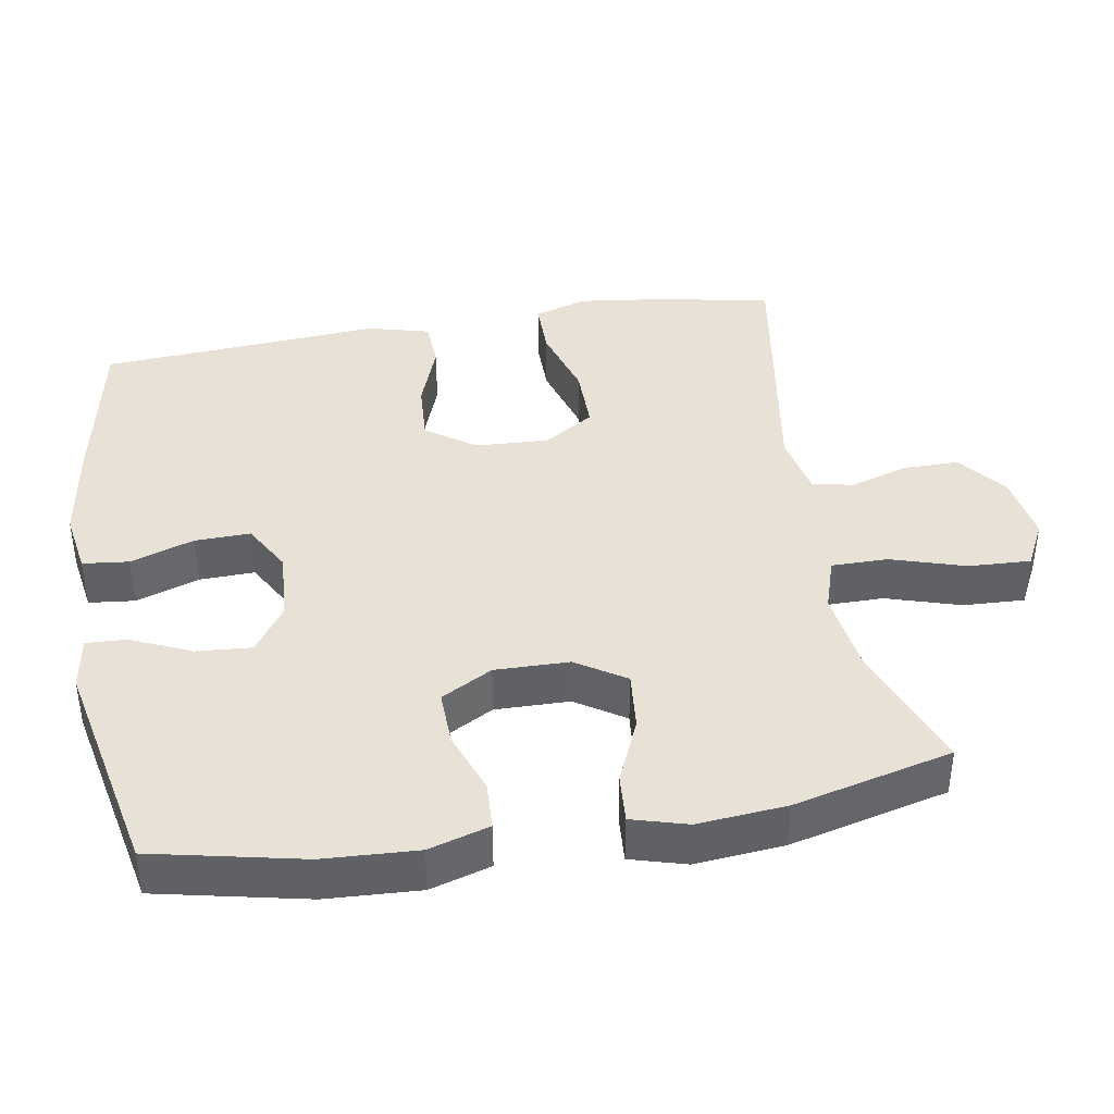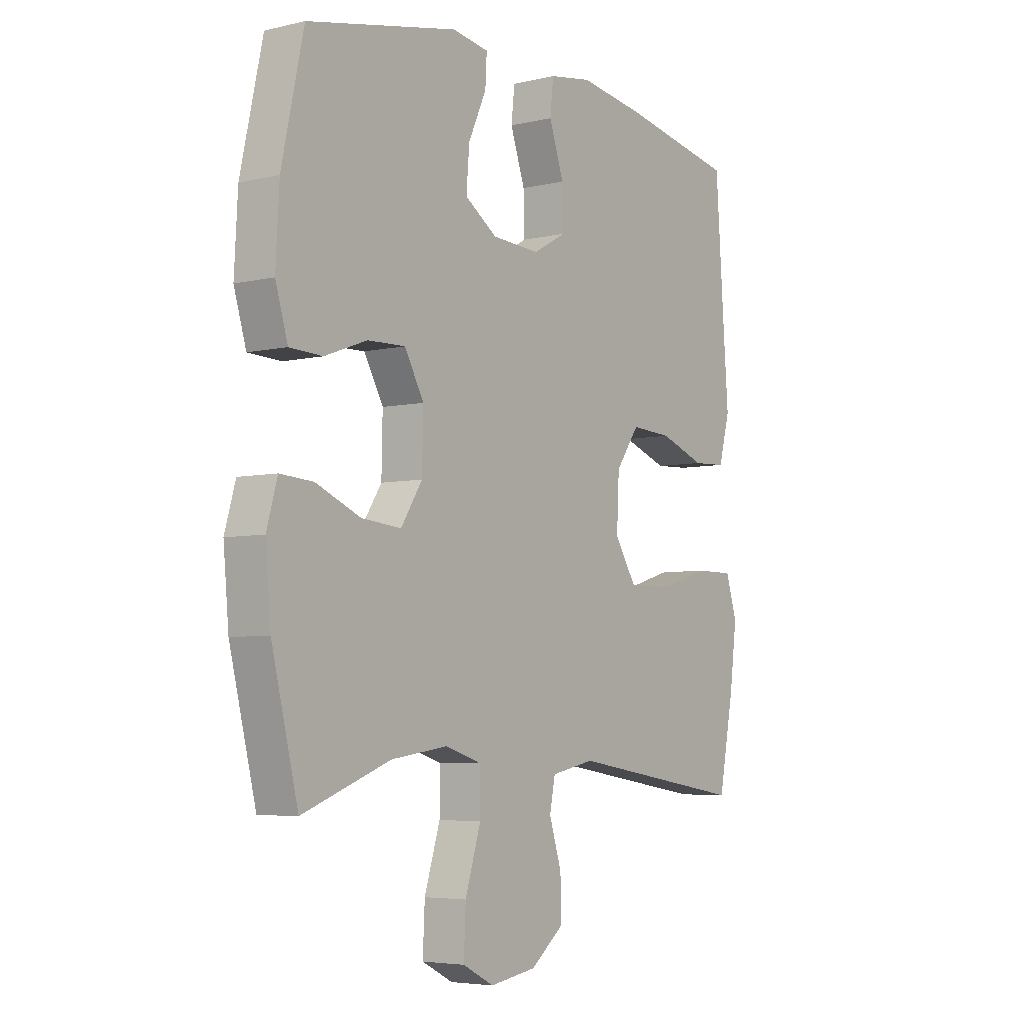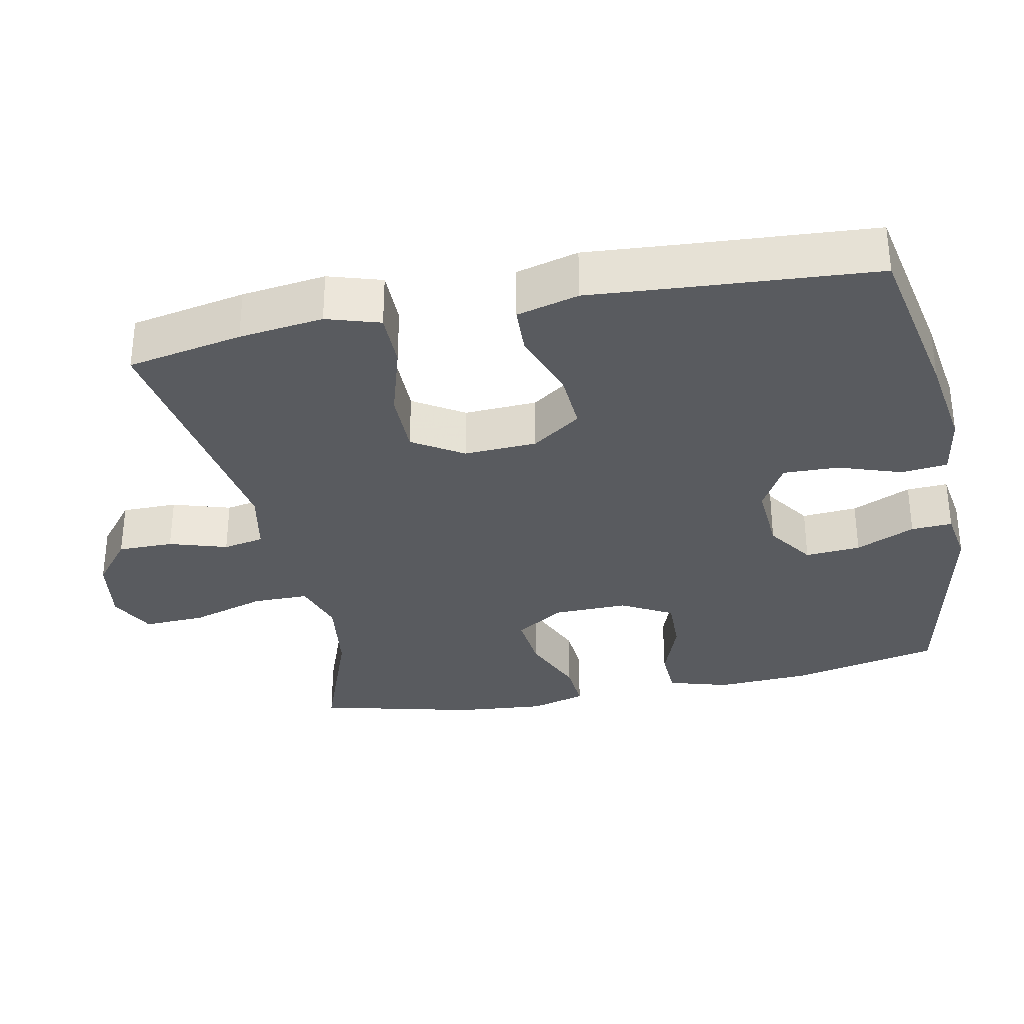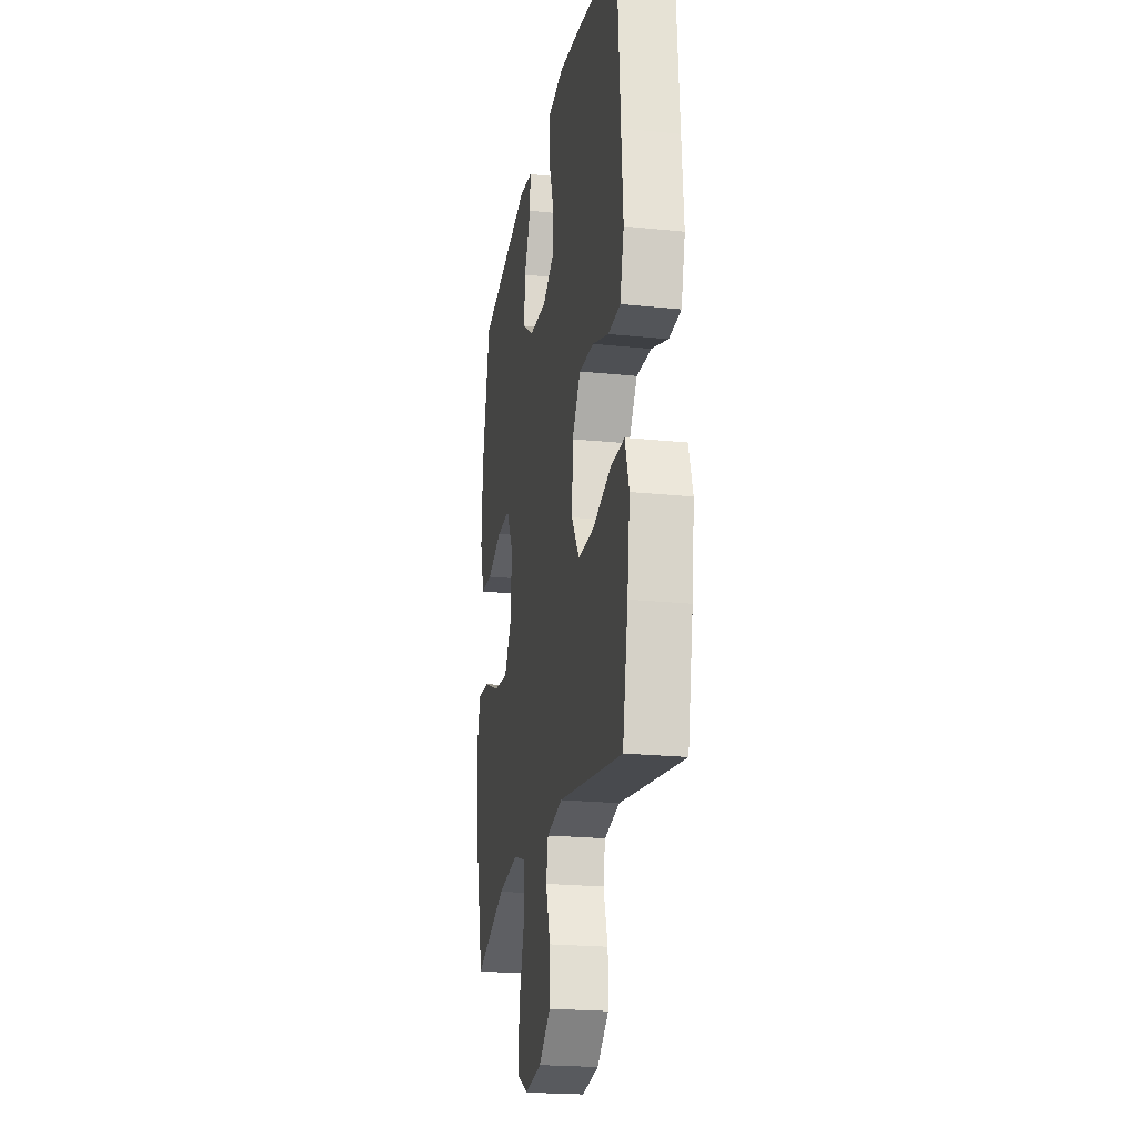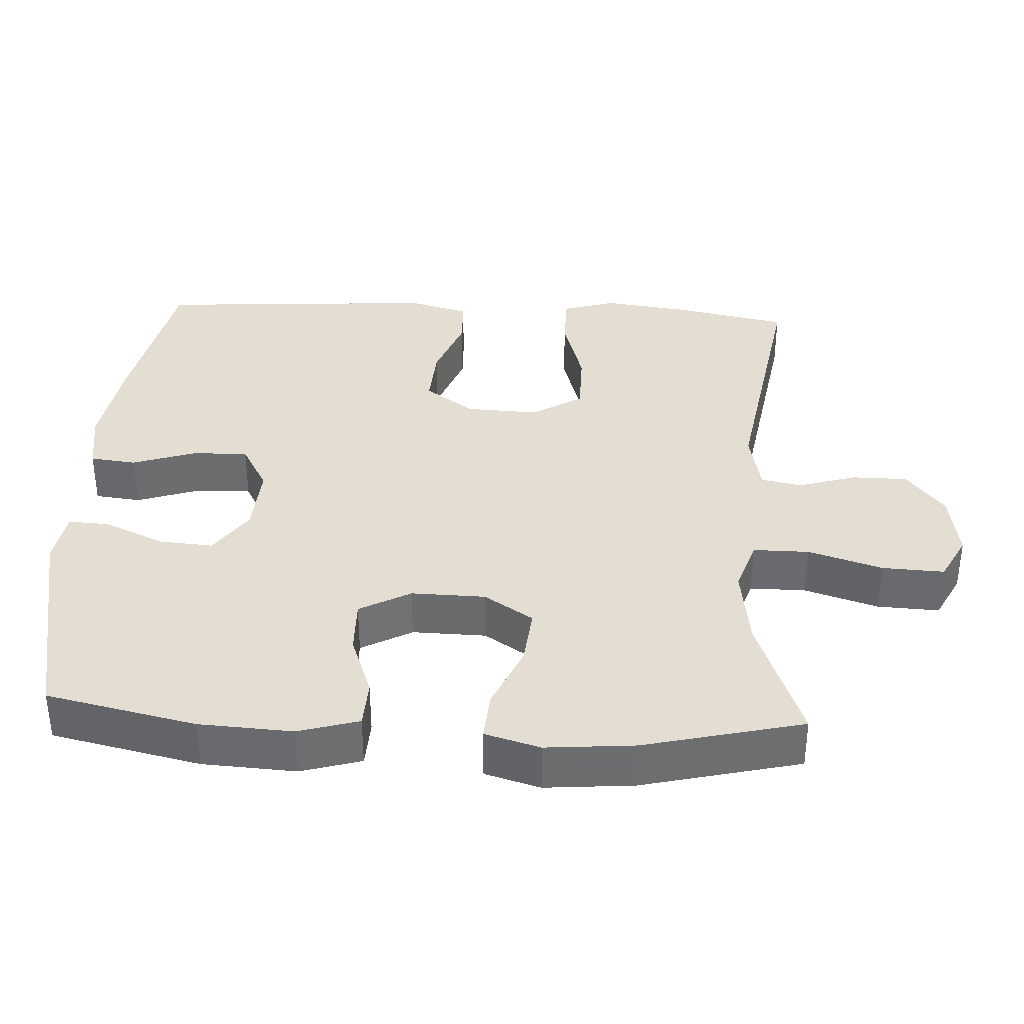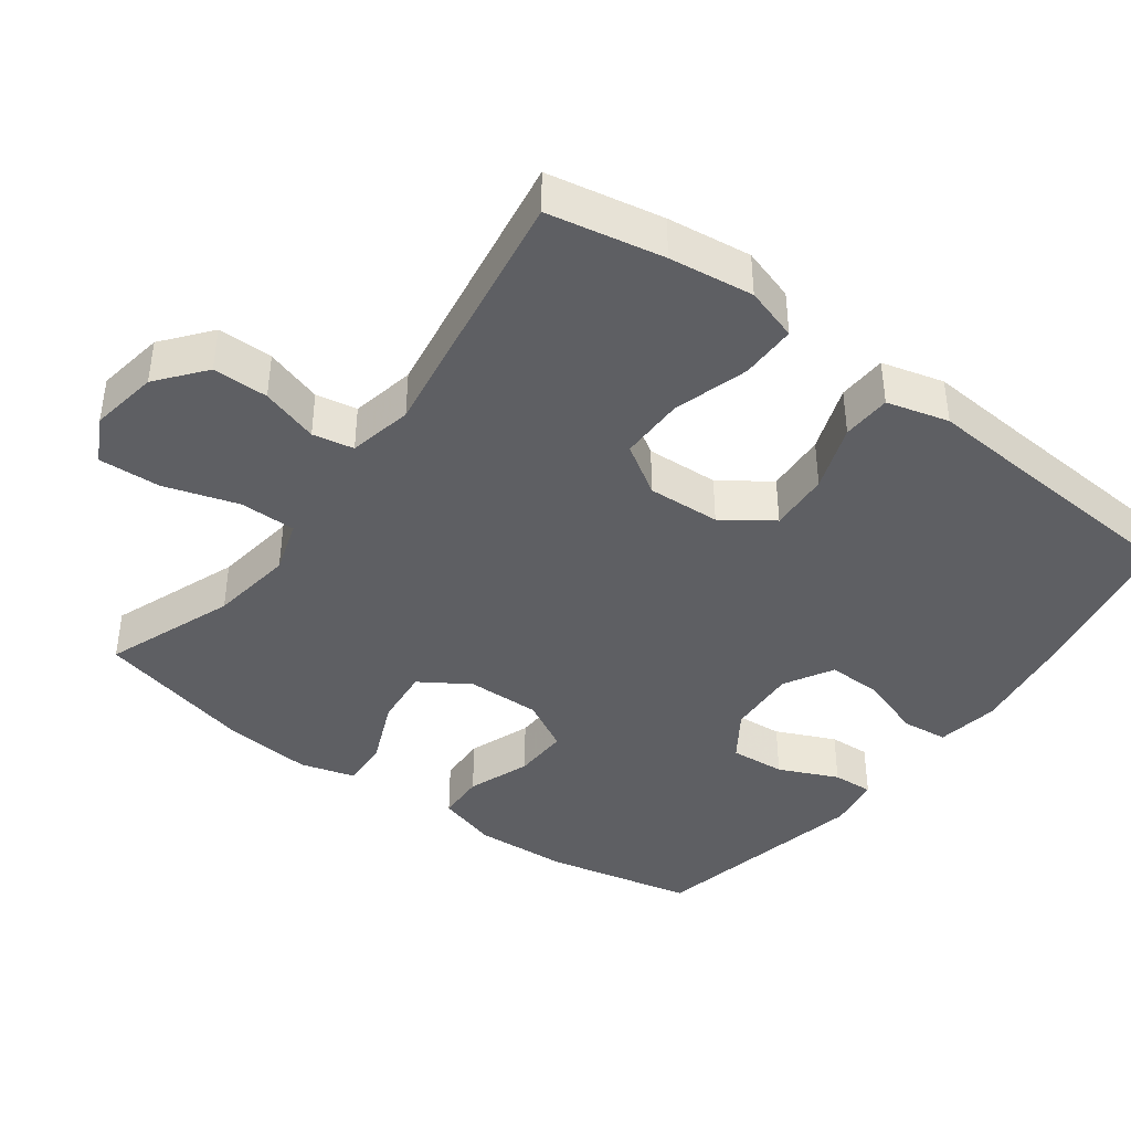
<metadata>
{"format":"obj","ext":"obj","renderer":"f3d","projection":"perspective","resolution":1024,"background":"white","views":[{"elev":40.2,"azim":80.3,"up":"+Y"},{"elev":-5.1,"azim":126.3,"up":"+Z"},{"elev":-32.5,"azim":-78.5,"up":"+Y"},{"elev":-22.0,"azim":-100.3,"up":"+Z"},{"elev":36.2,"azim":93.2,"up":"+Y"},{"elev":-41.0,"azim":-126.6,"up":"+Y"}]}
</metadata>
<code>
v 0.5 0.07 0.5
v 0.545 0.07 0.293
v 0.552 0.07 0.163
v 0.527 0.07 0.079
v 0.46 0.07 0.076
v 0.373 0.07 0.108
v 0.296 0.07 0.11
v 0.257 0.07 0.039
v 0.259 0.07 -0.064
v 0.303 0.07 -0.132
v 0.384 0.07 -0.124
v 0.475 0.07 -0.085
v 0.543 0.07 -0.08
v 0.565 0.07 -0.157
v 0.554 0.07 -0.28
v 0.5 0.07 -0.5
v 0.32 0.07 -0.433
v 0.204 0.07 -0.417
v 0.13 0.07 -0.441
v 0.13 0.07 -0.519
v 0.162 0.07 -0.622
v 0.166 0.07 -0.708
v 0.102 0.07 -0.741
v 0.007 0.07 -0.726
v -0.059 0.07 -0.673
v -0.059 0.07 -0.596
v -0.034 0.07 -0.516
v -0.045 0.07 -0.459
v -0.134 0.07 -0.441
v -0.5 0.07 -0.5
v -0.531 0.07 -0.34
v -0.546 0.07 -0.223
v -0.523 0.07 -0.149
v -0.445 0.07 -0.149
v -0.341 0.07 -0.18
v -0.251 0.07 -0.18
v -0.207 0.07 -0.11
v -0.212 0.07 -0.009
v -0.26 0.07 0.059
v -0.344 0.07 0.054
v -0.437 0.07 0.02
v -0.505 0.07 0.023
v -0.528 0.07 0.109
v -0.518 0.07 0.242
v -0.5 0.07 0.5
v -0.264 0.07 0.546
v -0.131 0.07 0.566
v -0.044 0.07 0.552
v -0.037 0.07 0.488
v -0.067 0.07 0.4
v -0.069 0.07 0.323
v -0.001 0.07 0.285
v 0.097 0.07 0.291
v 0.163 0.07 0.336
v 0.157 0.07 0.413
v 0.12 0.07 0.495
v 0.117 0.07 0.552
v 0.192 0.07 0.564
v 0.5 0 0.5
v 0.545 0 0.293
v 0.552 0 0.163
v 0.527 0 0.079
v 0.46 0 0.076
v 0.373 0 0.108
v 0.296 0 0.11
v 0.257 0 0.039
v 0.259 0 -0.064
v 0.303 0 -0.132
v 0.384 0 -0.124
v 0.475 0 -0.085
v 0.543 0 -0.08
v 0.565 0 -0.157
v 0.554 0 -0.28
v 0.5 0 -0.5
v 0.32 0 -0.433
v 0.204 0 -0.417
v 0.13 0 -0.441
v 0.13 0 -0.519
v 0.162 0 -0.622
v 0.166 0 -0.708
v 0.102 0 -0.741
v 0.007 0 -0.726
v -0.059 0 -0.673
v -0.059 0 -0.596
v -0.034 0 -0.516
v -0.045 0 -0.459
v -0.134 0 -0.441
v -0.5 0 -0.5
v -0.531 0 -0.34
v -0.546 0 -0.223
v -0.523 0 -0.149
v -0.445 0 -0.149
v -0.341 0 -0.18
v -0.251 0 -0.18
v -0.207 0 -0.11
v -0.212 0 -0.009
v -0.26 0 0.059
v -0.344 0 0.054
v -0.437 0 0.02
v -0.505 0 0.023
v -0.528 0 0.109
v -0.518 0 0.242
v -0.5 0 0.5
v -0.264 0 0.546
v -0.131 0 0.566
v -0.044 0 0.552
v -0.037 0 0.488
v -0.067 0 0.4
v -0.069 0 0.323
v -0.001 0 0.285
v 0.097 0 0.291
v 0.163 0 0.336
v 0.157 0 0.413
v 0.12 0 0.495
v 0.117 0 0.552
v 0.192 0 0.564
f 4 5 6
f 3 4 6
f 2 3 6
f 1 2 6
f 58 1 6
f 57 58 6
f 56 57 6
f 55 56 6
f 54 55 6 7
f 53 54 7 8
f 52 53 8 9
f 51 52 9 10
f 48 49 50
f 47 48 50
f 46 47 50
f 45 46 50
f 44 45 50
f 44 50 51
f 43 44 51
f 42 43 51
f 41 42 51
f 40 41 51
f 39 40 51
f 38 39 51 10
f 33 34 35
f 32 33 35
f 31 32 35
f 30 31 35
f 29 30 35
f 28 29 35 36
f 25 26 27
f 24 25 27
f 23 24 27
f 22 23 27
f 21 22 27
f 20 21 27
f 19 20 27 28
f 28 36 37
f 19 28 37
f 18 19 37
f 15 16 17
f 14 15 17
f 13 14 17
f 12 13 17
f 11 12 17
f 10 11 17 18
f 10 18 37 38
f 64 63 62
f 64 62 61
f 64 61 60
f 64 60 59
f 64 59 116
f 64 116 115
f 64 115 114
f 64 114 113
f 65 64 113 112
f 66 65 112 111
f 67 66 111 110
f 68 67 110 109
f 108 107 106
f 108 106 105
f 108 105 104
f 108 104 103
f 108 103 102
f 109 108 102
f 109 102 101
f 109 101 100
f 109 100 99
f 109 99 98
f 109 98 97
f 68 109 97 96
f 93 92 91
f 93 91 90
f 93 90 89
f 93 89 88
f 93 88 87
f 94 93 87 86
f 85 84 83
f 85 83 82
f 85 82 81
f 85 81 80
f 85 80 79
f 85 79 78
f 86 85 78 77
f 95 94 86
f 95 86 77
f 95 77 76
f 75 74 73
f 75 73 72
f 75 72 71
f 75 71 70
f 75 70 69
f 76 75 69 68
f 96 95 76 68
f 1 59 60 2
f 2 60 61 3
f 3 61 62 4
f 4 62 63 5
f 5 63 64 6
f 6 64 65 7
f 7 65 66 8
f 8 66 67 9
f 9 67 68 10
f 10 68 69 11
f 11 69 70 12
f 12 70 71 13
f 13 71 72 14
f 14 72 73 15
f 15 73 74 16
f 16 74 75 17
f 17 75 76 18
f 18 76 77 19
f 19 77 78 20
f 20 78 79 21
f 21 79 80 22
f 22 80 81 23
f 23 81 82 24
f 24 82 83 25
f 25 83 84 26
f 26 84 85 27
f 27 85 86 28
f 28 86 87 29
f 29 87 88 30
f 30 88 89 31
f 31 89 90 32
f 32 90 91 33
f 33 91 92 34
f 34 92 93 35
f 35 93 94 36
f 36 94 95 37
f 37 95 96 38
f 38 96 97 39
f 39 97 98 40
f 40 98 99 41
f 41 99 100 42
f 42 100 101 43
f 43 101 102 44
f 44 102 103 45
f 45 103 104 46
f 46 104 105 47
f 47 105 106 48
f 48 106 107 49
f 49 107 108 50
f 50 108 109 51
f 51 109 110 52
f 52 110 111 53
f 53 111 112 54
f 54 112 113 55
f 55 113 114 56
f 56 114 115 57
f 57 115 116 58
f 58 116 59 1

</code>
